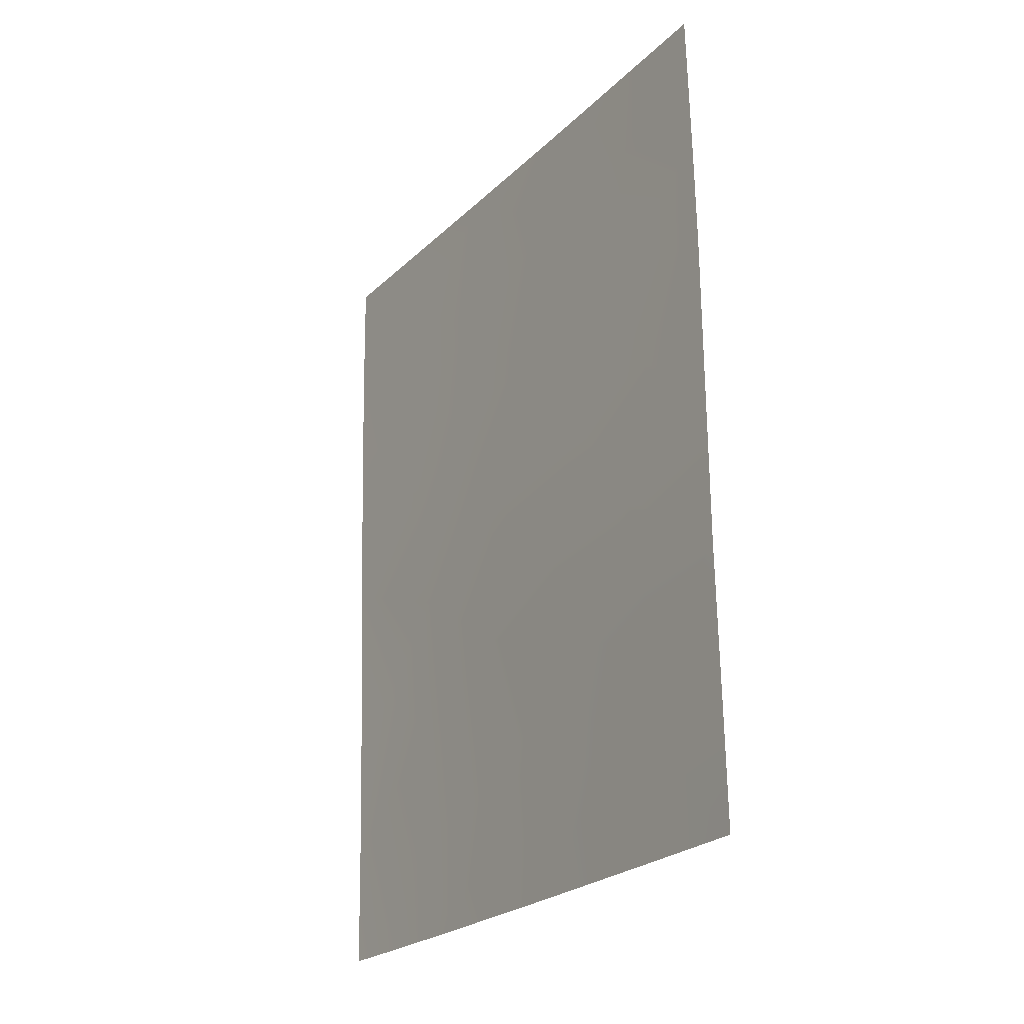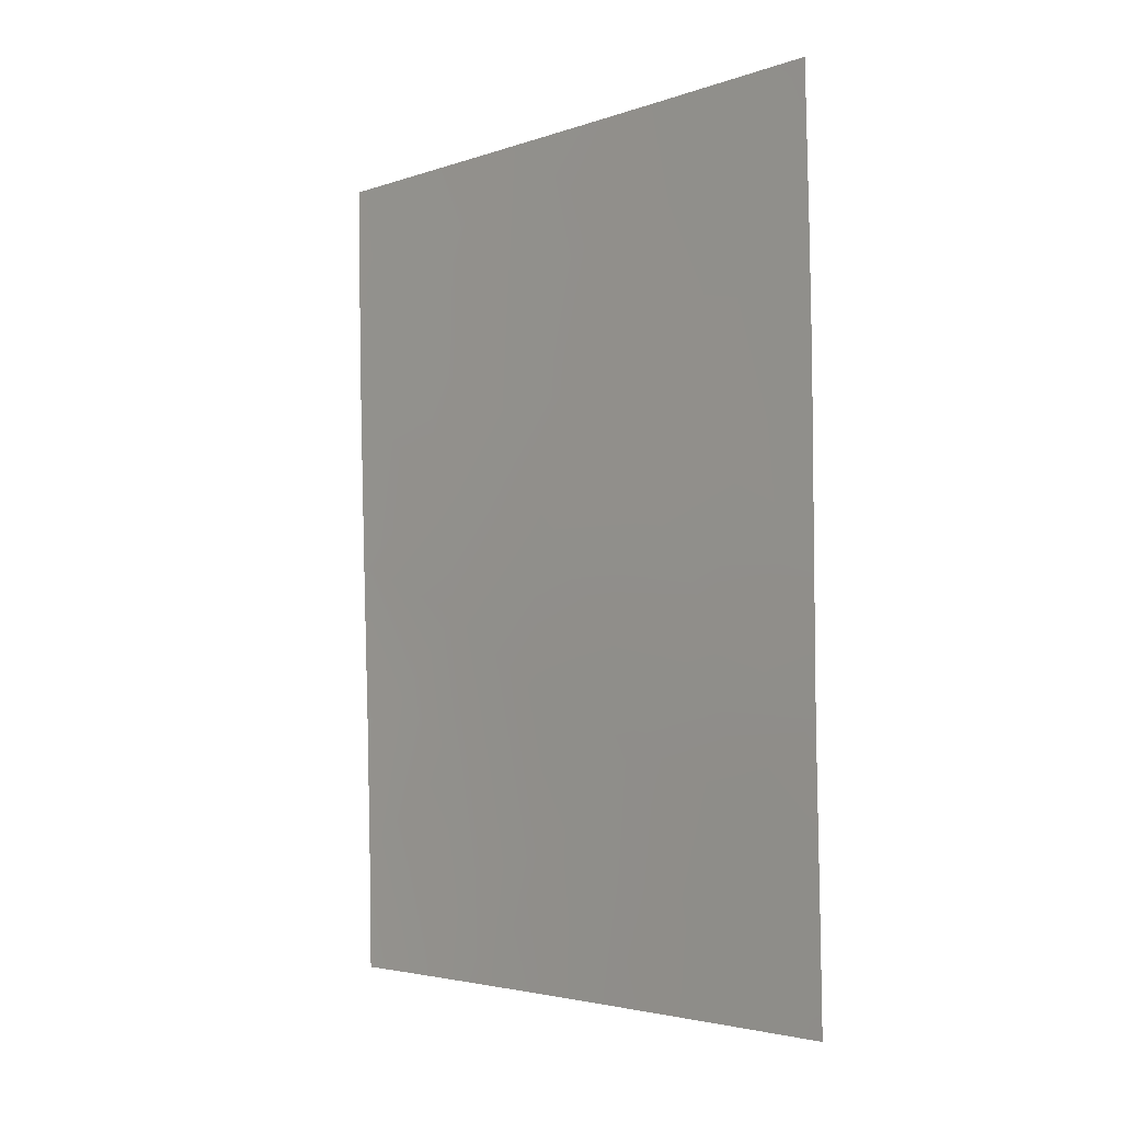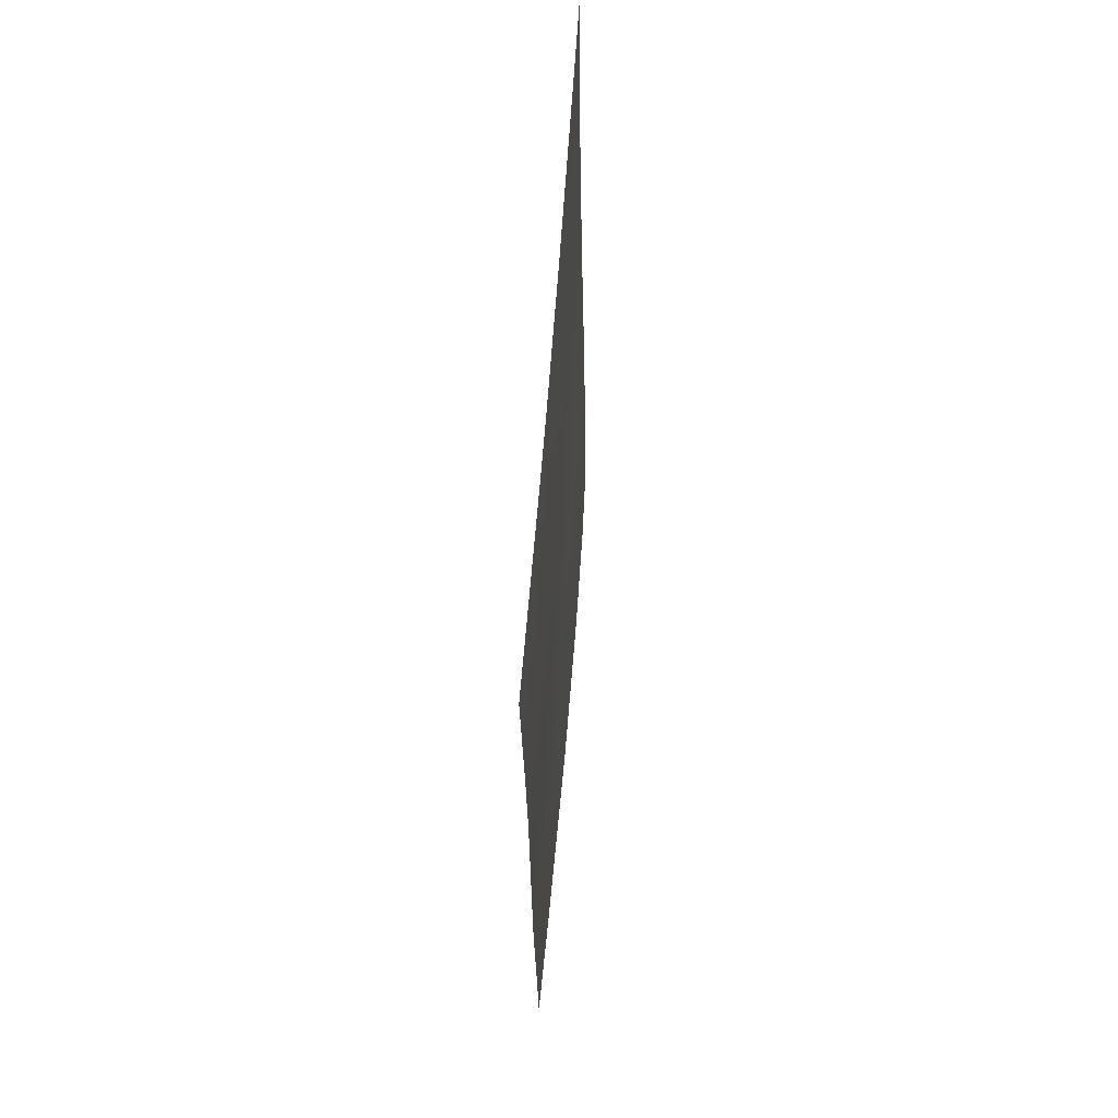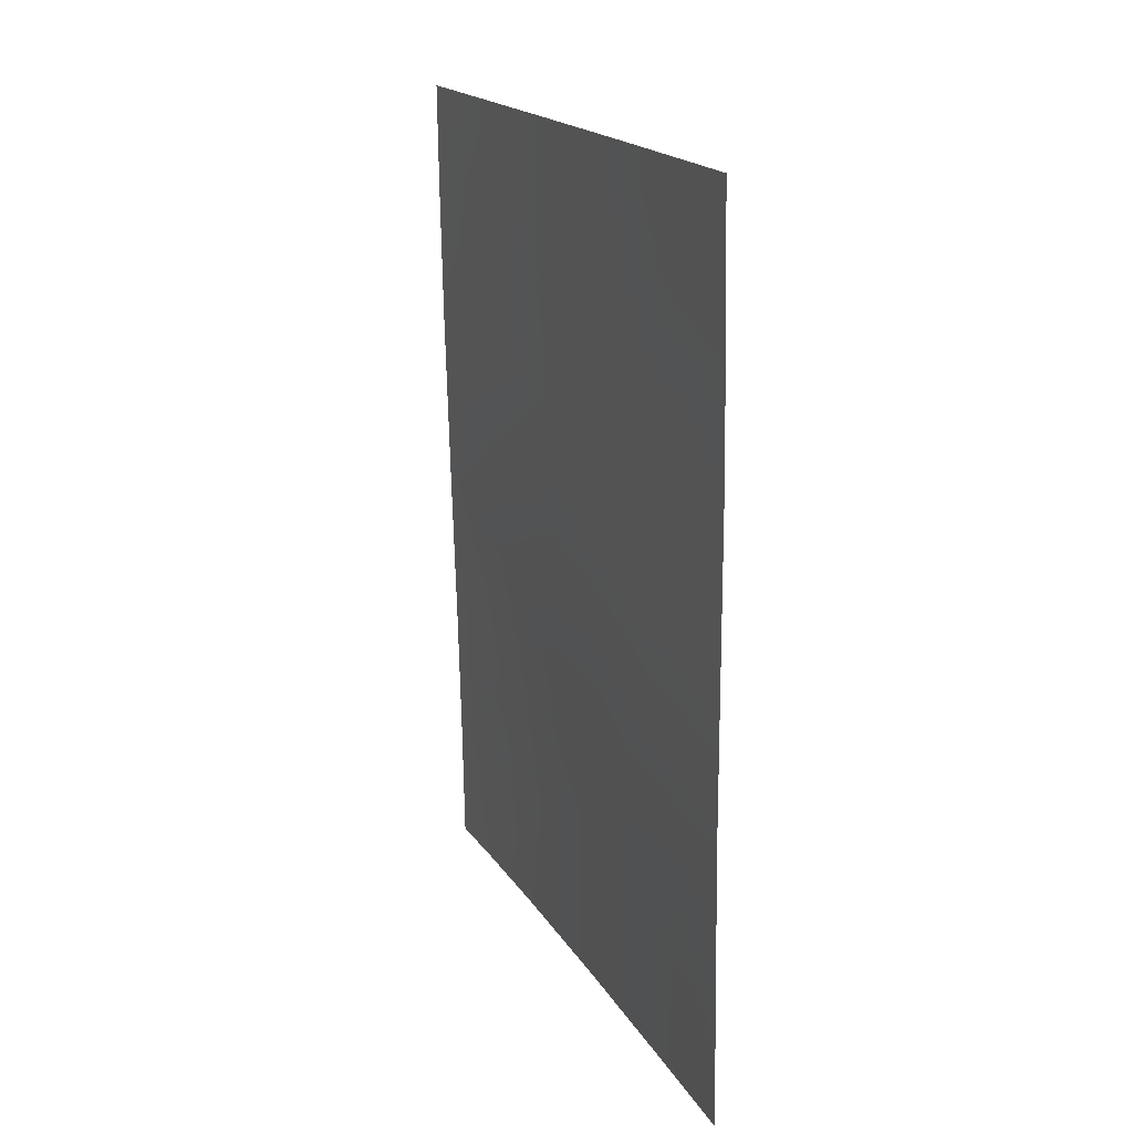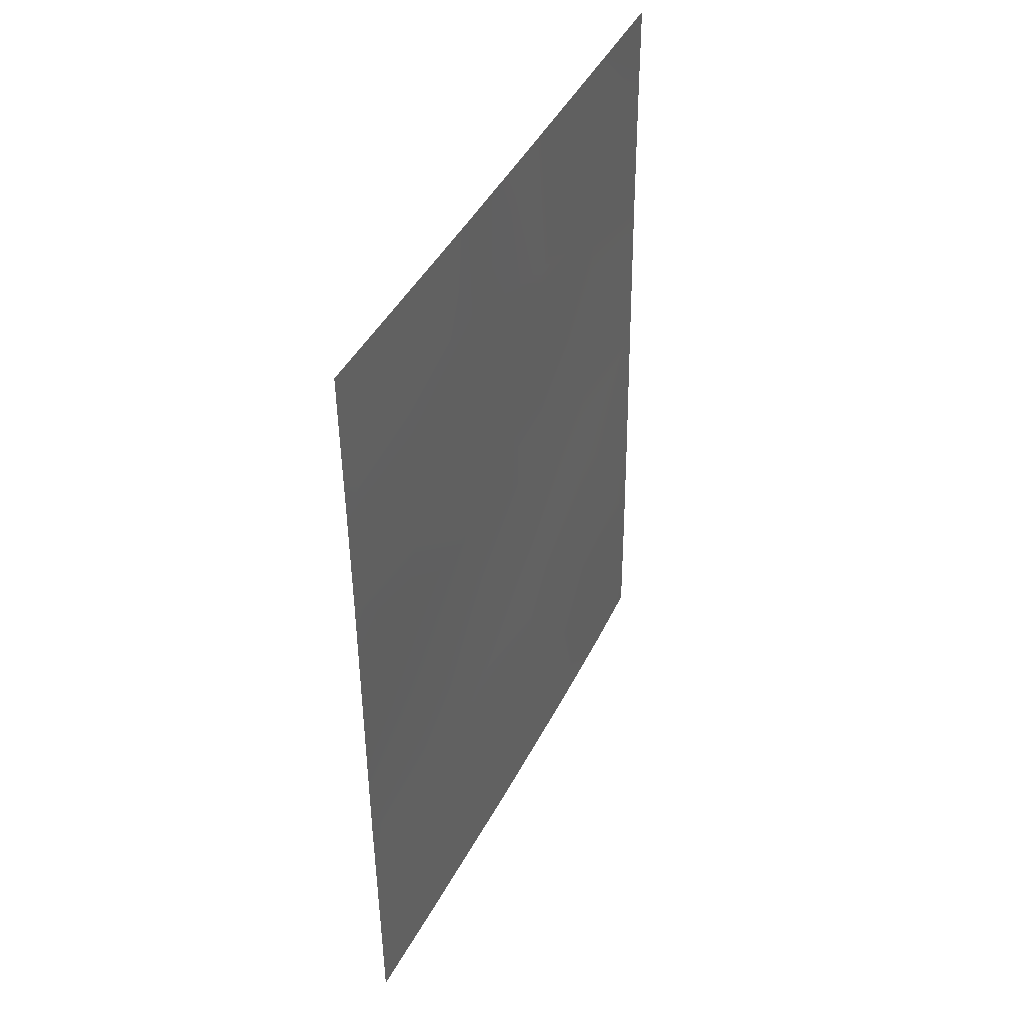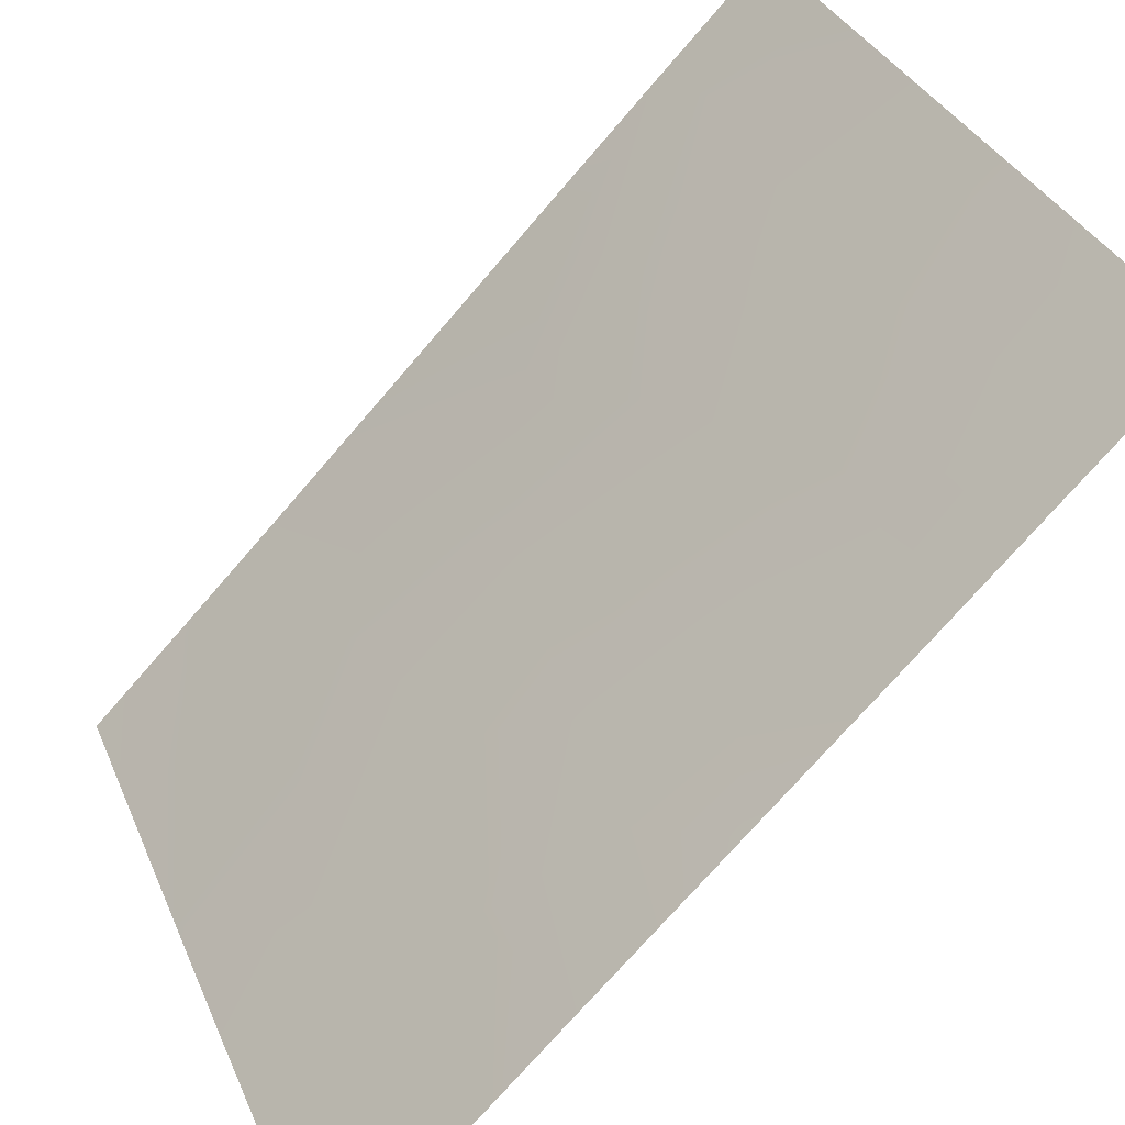
<metadata>
{"format":"obj","ext":"obj","renderer":"f3d","projection":"perspective","resolution":1024,"background":"white","views":[{"elev":-23.8,"azim":118.7,"up":"+Y"},{"elev":-3.6,"azim":111.1,"up":"+Y"},{"elev":63.5,"azim":156.0,"up":"+Y"},{"elev":18.7,"azim":129.1,"up":"+Y"},{"elev":42.8,"azim":176.7,"up":"+Y"},{"elev":-76.1,"azim":-41.5,"up":"+Z"}]}
</metadata>
<code>
v 92.08 -45.85 60.79
v 91.92 -40.22 61.28
v 92.96 -39.52 59.36
v 91.04 -40.85 62.97
v 91.21 -39.34 62.69
v 94.04 -42.99 57.28
v 90.25 -41.45 64.47
v 92.82 -44.79 59.48
v 90.16 -48.25 64.32
v 90.65 -50 63.3
v 90.15 -50 64.3
v 93.07 -46.54 58.96
v 92.99 -38 59.37
v 93.74 -41.22 57.88
v 94.64 -50 56.08
v 90.27 -39.49 64.5
v 94.67 -43.95 56.14
v 90.27 -38 64.51
v 94.71 -38 56.2
v 91.21 -44.67 62.46
v 93.97 -47.13 57.35
v 92.11 -48.05 60.65
v 92.63 -41.67 59.91
v 94.67 -46.18 56.13
v 93.79 -44.89 57.73
v 92.6 -50 59.69
v 93.35 -48.44 58.39
v 90.18 -46.26 64.36
v 90.58 -45.91 63.59
v 94.68 -41.7 56.14
v 94.69 -40.09 56.16
v 93.87 -50 57.44
v 94.12 -48.78 57.03
v 94.65 -48.48 56.1
v 90.22 -43.84 64.42
v 90.89 -38 63.34
v 93.22 -43.18 58.8
v 91.02 -48.57 62.66
v 92.09 -38 61.05
v 93.47 -38 58.47
v 91.44 -50 61.81
v 91.08 -42.68 62.79
v 91.11 -46.77 62.51
v 93.93 -39.32 57.57
v 91.74 -41.79 61.58
v 92.11 -43.65 60.84
f 17 6 30
f 7 4 42
f 19 31 44
f 5 16 36
f 36 16 18
f 40 44 3
f 1 22 43
f 33 27 21
f 38 22 41
f 14 37 23
f 2 23 45
f 20 42 46
f 29 20 43
f 10 9 38
f 24 34 21
f 24 21 25
f 26 41 22
f 28 35 29
f 14 30 6
f 31 30 14
f 32 26 27
f 27 33 32
f 15 33 34
f 33 15 32
f 5 2 4
f 16 4 7
f 35 7 42
f 6 17 25
f 37 6 25
f 43 9 29
f 39 13 3
f 9 28 29
f 25 17 24
f 13 40 3
f 40 19 44
f 20 1 43
f 3 23 2
f 22 38 43
f 12 1 8
f 22 12 27
f 34 33 21
f 21 27 12
f 10 38 41
f 12 22 1
f 14 6 37
f 3 44 14
f 8 1 46
f 21 12 25
f 12 8 25
f 42 4 45
f 25 8 37
f 27 26 22
f 31 14 44
f 20 29 35
f 42 20 35
f 2 5 39
f 39 3 2
f 11 9 10
f 39 5 36
f 5 4 16
f 3 14 23
f 45 23 46
f 38 9 43
f 42 45 46
f 45 4 2
f 8 46 37
f 46 23 37
f 46 1 20

</code>
